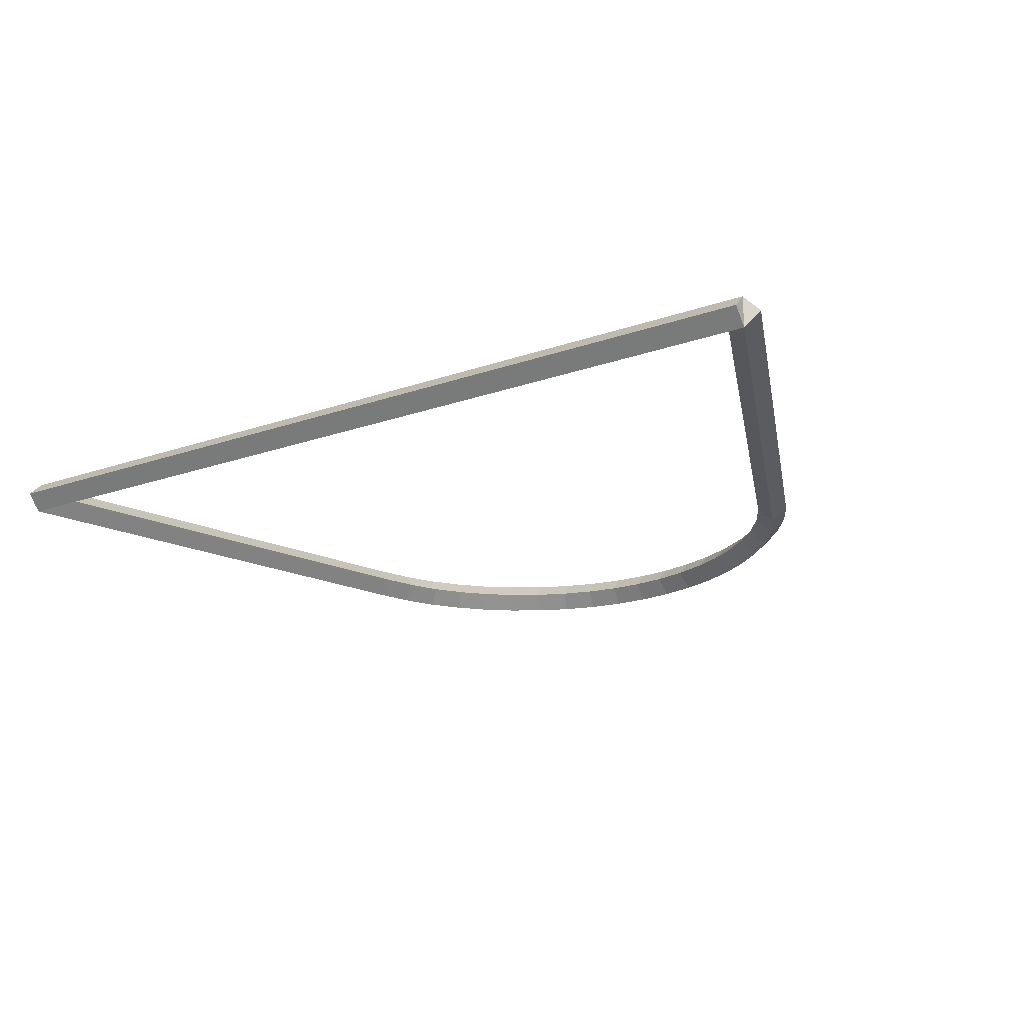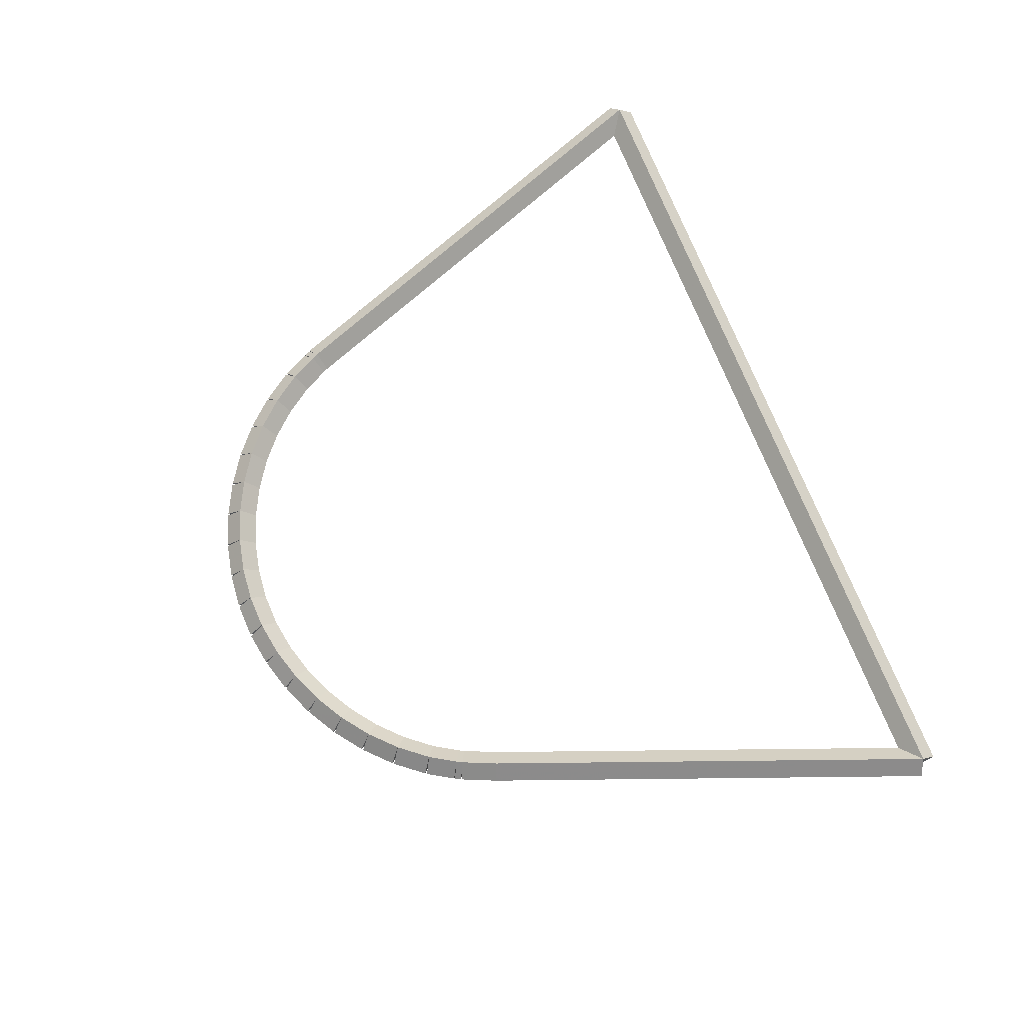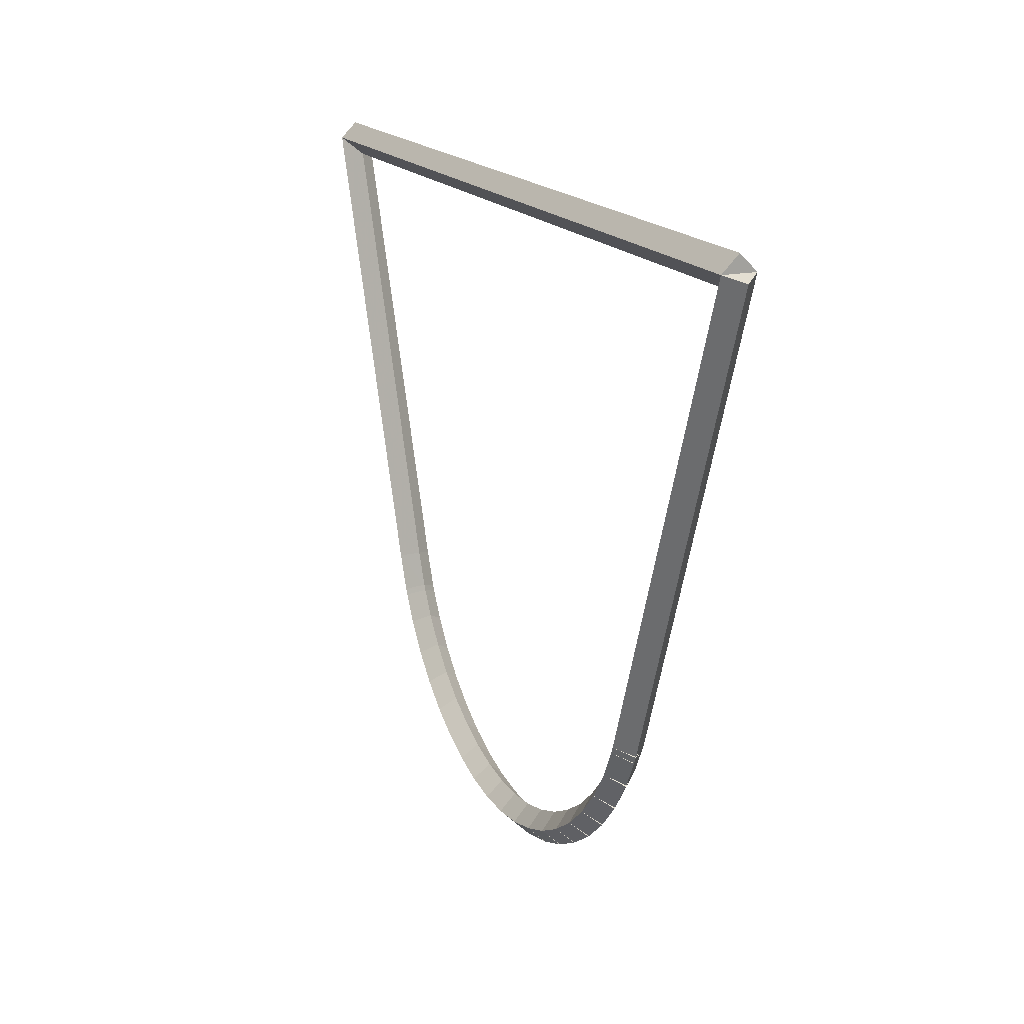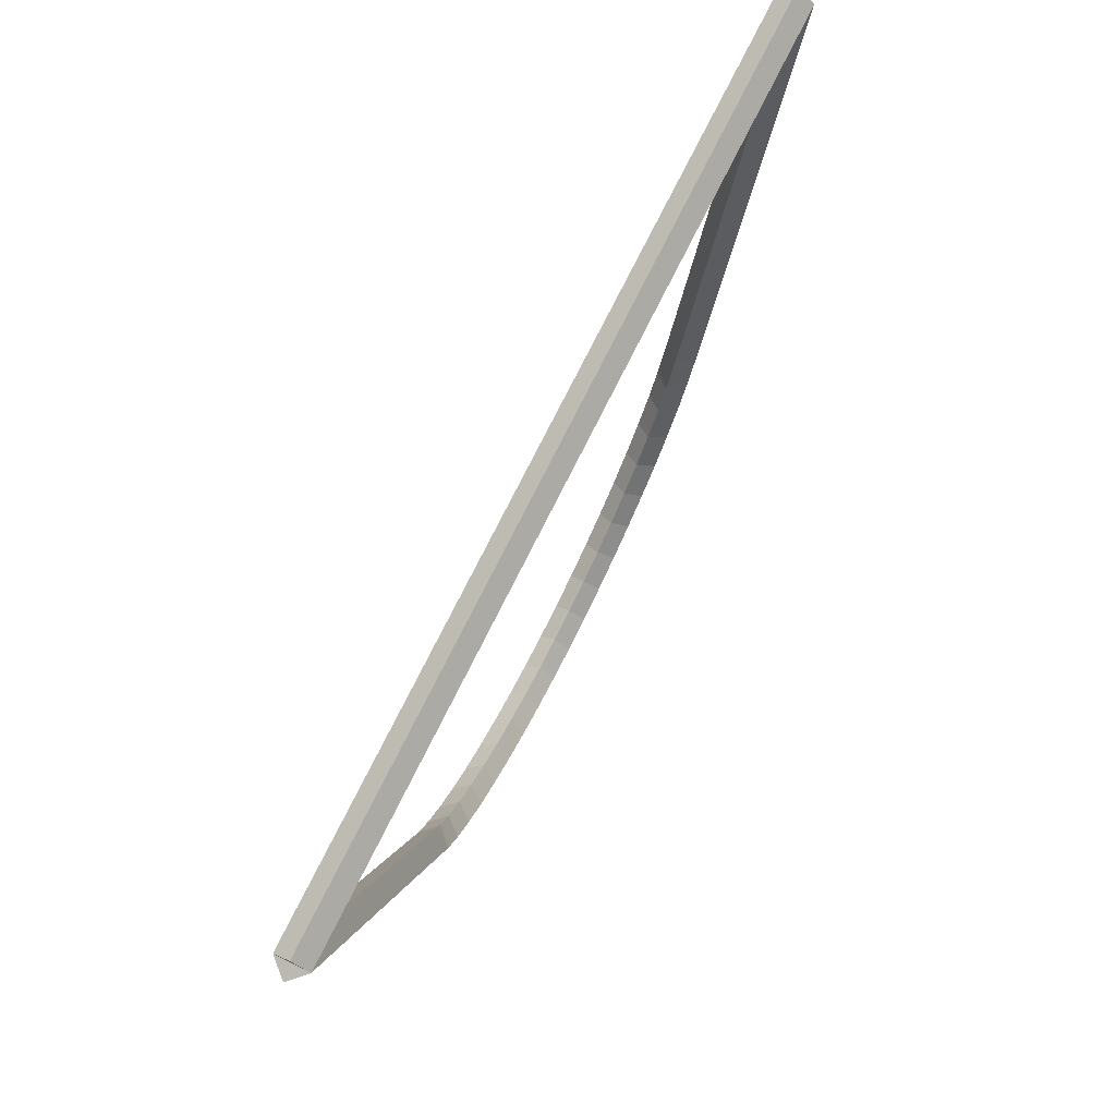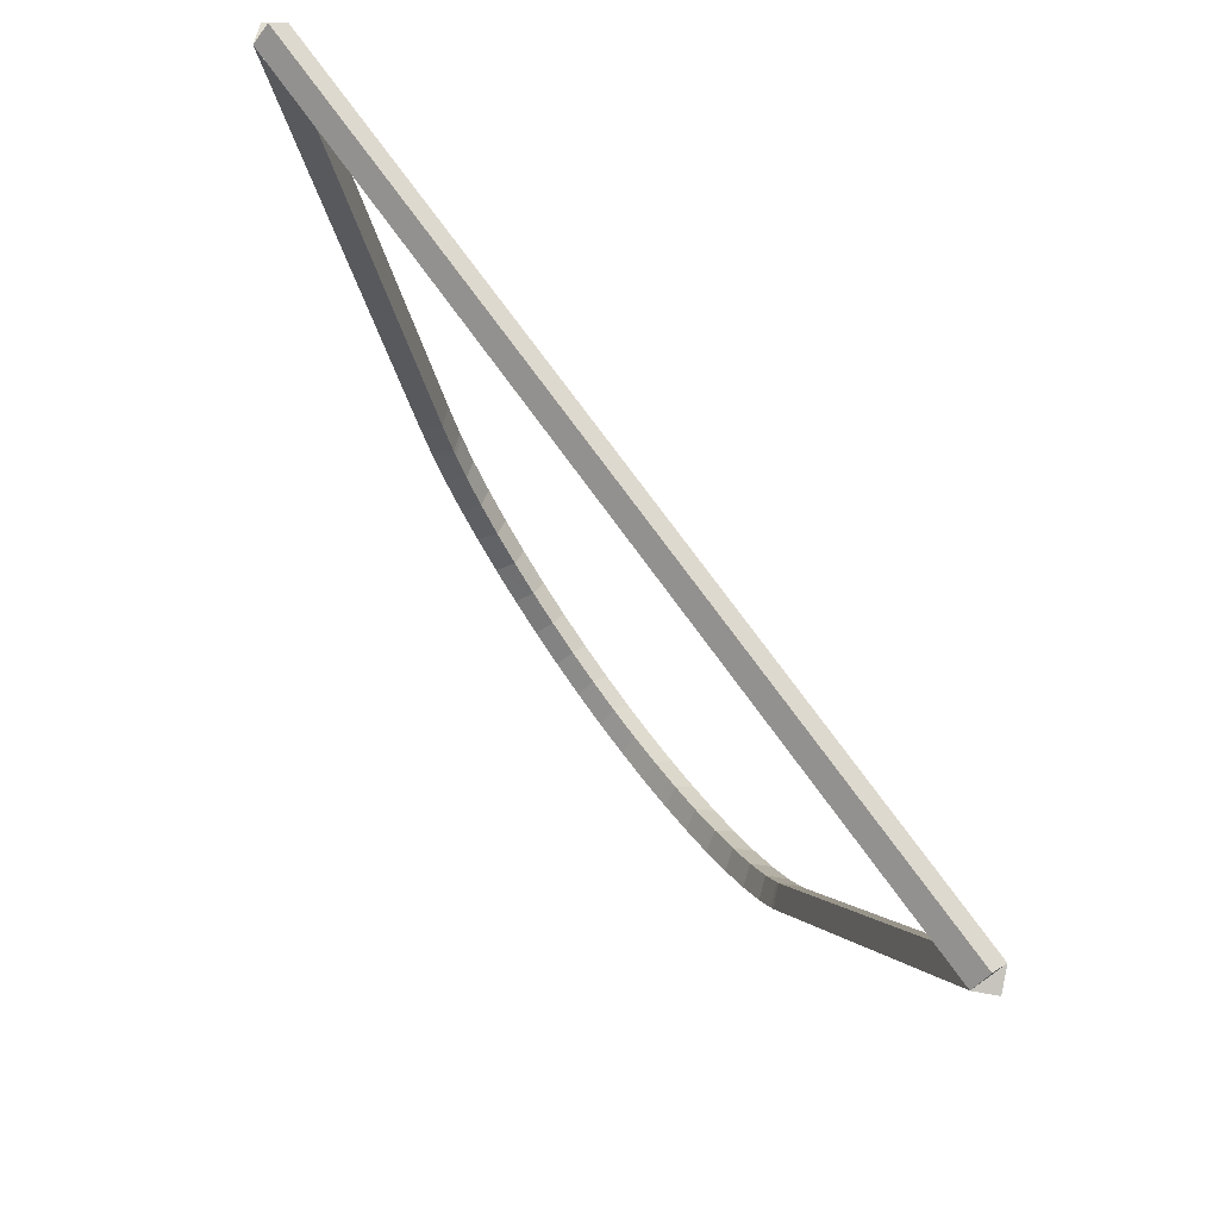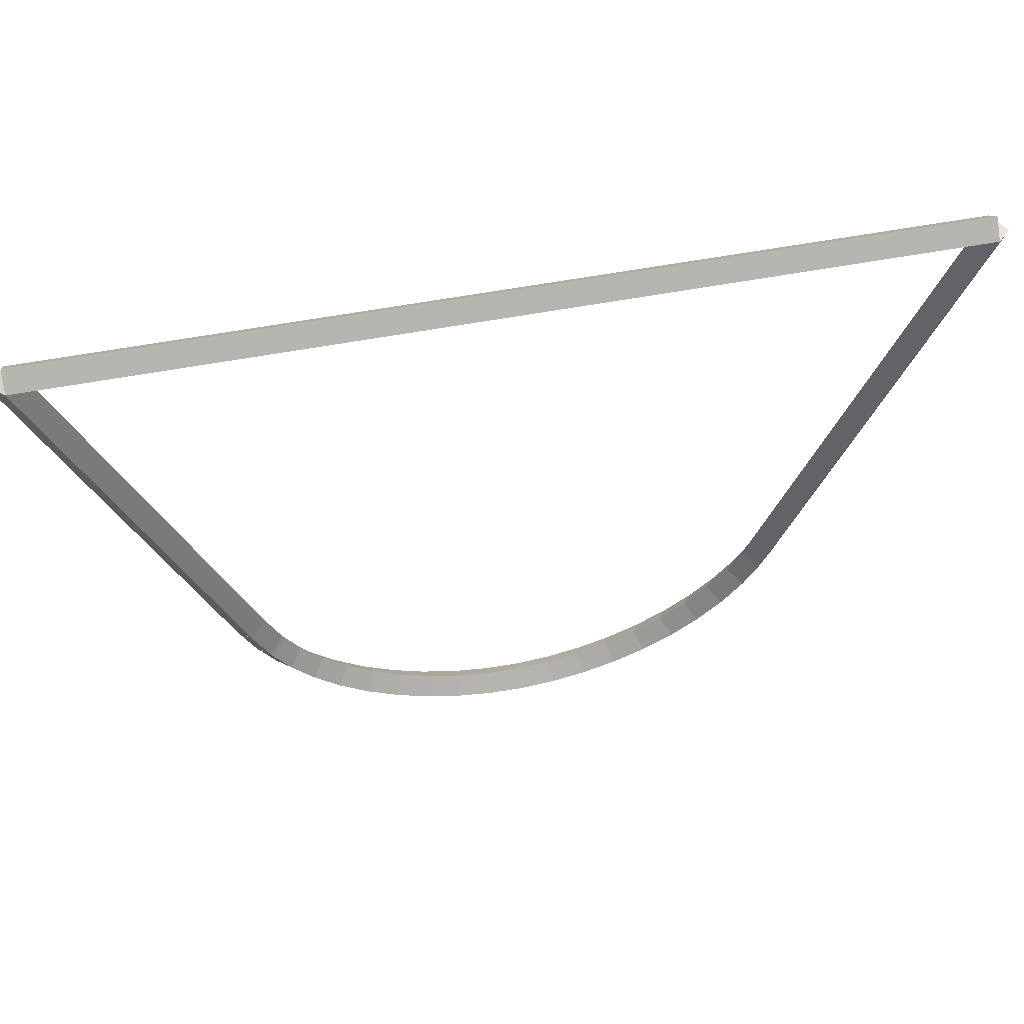
<metadata>
{"format":"obj","ext":"obj","renderer":"f3d","projection":"perspective","resolution":1024,"background":"white","views":[{"elev":-21.6,"azim":-148.8,"up":"+Z"},{"elev":71.1,"azim":68.6,"up":"+Z"},{"elev":17.1,"azim":-113.5,"up":"+Y"},{"elev":75.1,"azim":-63.5,"up":"+Y"},{"elev":72.8,"azim":-125.6,"up":"+Y"},{"elev":54.8,"azim":168.6,"up":"+Y"}]}
</metadata>
<code>
g base_node_445_334_0
v -44.45 7.623 21.28
v -44.45 7.523 21.18
v -44.45 7.623 21.08
v -44.45 7.723 21.18
v -49.92 7.625 21.28
v -49.92 7.525 21.18
v -49.92 7.625 21.08
v -49.92 7.725 21.18
f 1 2 3 4
f 6 2 1 5
f 5 1 4 8
f 6 5 8 7
f 8 4 3 7
f 7 3 2 6
g base_node_445_334_0
v -45.49 4.873 21.28
v -45.58 4.909 21.18
v -45.49 4.873 21.08
v -45.4 4.838 21.18
v -44.45 7.623 21.28
v -44.54 7.659 21.18
v -44.45 7.623 21.08
v -44.35 7.588 21.18
f 9 10 11 12
f 14 10 9 13
f 13 9 12 16
f 14 13 16 15
f 16 12 11 15
f 15 11 10 14
g base_node_445_334_0
v -45.58 4.66 21.28
v -45.67 4.7 21.18
v -45.58 4.66 21.08
v -45.49 4.62 21.18
v -45.49 4.873 21.28
v -45.58 4.913 21.18
v -45.49 4.873 21.08
v -45.4 4.833 21.18
f 17 18 19 20
f 22 18 17 21
f 21 17 20 24
f 22 21 24 23
f 24 20 19 23
f 23 19 18 22
g base_node_445_334_0
v -45.6 4.623 21.28
v -45.69 4.67 21.18
v -45.6 4.623 21.08
v -45.51 4.576 21.18
v -45.58 4.66 21.28
v -45.67 4.706 21.18
v -45.58 4.66 21.08
v -45.49 4.613 21.18
f 25 26 27 28
f 30 26 25 29
f 29 25 28 32
f 30 29 32 31
f 32 28 27 31
f 31 27 26 30
g base_node_445_334_0
v -45.7 4.459 21.28
v -45.79 4.511 21.18
v -45.7 4.459 21.08
v -45.62 4.407 21.18
v -45.6 4.623 21.28
v -45.69 4.675 21.18
v -45.6 4.623 21.08
v -45.52 4.571 21.18
f 33 34 35 36
f 38 34 33 37
f 37 33 36 40
f 38 37 40 39
f 40 36 35 39
f 39 35 34 38
g base_node_445_334_0
v -45.84 4.282 21.28
v -45.92 4.345 21.18
v -45.84 4.282 21.08
v -45.76 4.22 21.18
v -45.7 4.459 21.28
v -45.78 4.521 21.18
v -45.7 4.459 21.08
v -45.62 4.397 21.18
f 41 42 43 44
f 46 42 41 45
f 45 41 44 48
f 46 45 48 47
f 48 44 43 47
f 47 43 42 46
g base_node_445_334_0
v -46 4.126 21.28
v -46.07 4.197 21.18
v -46 4.126 21.08
v -45.93 4.054 21.18
v -45.84 4.282 21.28
v -45.91 4.354 21.18
v -45.84 4.282 21.08
v -45.77 4.21 21.18
f 49 50 51 52
f 54 50 49 53
f 53 49 52 56
f 54 53 56 55
f 56 52 51 55
f 55 51 50 54
g base_node_445_334_0
v -46.18 3.99 21.28
v -46.24 4.07 21.18
v -46.18 3.99 21.08
v -46.12 3.911 21.18
v -46 4.126 21.28
v -46.06 4.205 21.18
v -46 4.126 21.08
v -45.94 4.046 21.18
f 57 58 59 60
f 62 58 57 61
f 61 57 60 64
f 62 61 64 63
f 64 60 59 63
f 63 59 58 62
g base_node_445_334_0
v -46.38 3.878 21.28
v -46.43 3.965 21.18
v -46.38 3.878 21.08
v -46.33 3.792 21.18
v -46.18 3.99 21.28
v -46.23 4.077 21.18
v -46.18 3.99 21.08
v -46.13 3.904 21.18
f 65 66 67 68
f 70 66 65 69
f 69 65 68 72
f 70 69 72 71
f 72 68 67 71
f 71 67 66 70
g base_node_445_334_0
v -46.58 3.79 21.28
v -46.62 3.882 21.18
v -46.58 3.79 21.08
v -46.54 3.698 21.18
v -46.38 3.878 21.28
v -46.42 3.97 21.18
v -46.38 3.878 21.08
v -46.34 3.786 21.18
f 73 74 75 76
f 78 74 73 77
f 77 73 76 80
f 78 77 80 79
f 80 76 75 79
f 79 75 74 78
g base_node_445_334_0
v -46.79 3.727 21.28
v -46.82 3.823 21.18
v -46.79 3.727 21.08
v -46.76 3.632 21.18
v -46.58 3.79 21.28
v -46.61 3.886 21.18
v -46.58 3.79 21.08
v -46.55 3.694 21.18
f 81 82 83 84
f 86 82 81 85
f 85 81 84 88
f 86 85 88 87
f 88 84 83 87
f 87 83 82 86
g base_node_445_334_0
v -47.01 3.691 21.28
v -47.03 3.79 21.18
v -47.01 3.691 21.08
v -46.99 3.593 21.18
v -46.79 3.727 21.28
v -46.81 3.826 21.18
v -46.79 3.727 21.08
v -46.78 3.629 21.18
f 89 90 91 92
f 94 90 89 93
f 93 89 92 96
f 94 93 96 95
f 96 92 91 95
f 95 91 90 94
g base_node_445_334_0
v -47.23 3.683 21.28
v -47.24 3.783 21.18
v -47.23 3.683 21.08
v -47.23 3.583 21.18
v -47.01 3.691 21.28
v -47.02 3.791 21.18
v -47.01 3.691 21.08
v -47.01 3.591 21.18
f 97 98 99 100
f 102 98 97 101
f 101 97 100 104
f 102 101 104 103
f 104 100 99 103
f 103 99 98 102
g base_node_445_334_0
v -47.45 3.703 21.28
v -47.44 3.803 21.18
v -47.45 3.703 21.08
v -47.46 3.604 21.18
v -47.23 3.683 21.28
v -47.22 3.783 21.18
v -47.23 3.683 21.08
v -47.24 3.583 21.18
f 105 106 107 108
f 110 106 105 109
f 109 105 108 112
f 110 109 112 111
f 112 108 107 111
f 111 107 106 110
g base_node_445_334_0
v -47.67 3.751 21.28
v -47.65 3.848 21.18
v -47.67 3.751 21.08
v -47.69 3.653 21.18
v -47.45 3.703 21.28
v -47.43 3.801 21.18
v -47.45 3.703 21.08
v -47.47 3.605 21.18
f 113 114 115 116
f 118 114 113 117
f 117 113 116 120
f 118 117 120 119
f 120 116 115 119
f 119 115 114 118
g base_node_445_334_0
v -47.88 3.824 21.28
v -47.84 3.918 21.18
v -47.88 3.824 21.08
v -47.91 3.73 21.18
v -47.67 3.751 21.28
v -47.63 3.845 21.18
v -47.67 3.751 21.08
v -47.7 3.656 21.18
f 121 122 123 124
f 126 122 121 125
f 125 121 124 128
f 126 125 128 127
f 128 124 123 127
f 127 123 122 126
g base_node_445_334_0
v -48.08 3.922 21.28
v -48.03 4.012 21.18
v -48.08 3.922 21.08
v -48.12 3.833 21.18
v -47.88 3.824 21.28
v -47.83 3.914 21.18
v -47.88 3.824 21.08
v -47.92 3.734 21.18
f 129 130 131 132
f 134 130 129 133
f 133 129 132 136
f 134 133 136 135
f 136 132 131 135
f 135 131 130 134
g base_node_445_334_0
v -48.26 4.044 21.28
v -48.21 4.128 21.18
v -48.26 4.044 21.08
v -48.32 3.96 21.18
v -48.08 3.922 21.28
v -48.02 4.006 21.18
v -48.08 3.922 21.08
v -48.13 3.838 21.18
f 137 138 139 140
f 142 138 137 141
f 141 137 140 144
f 142 141 144 143
f 144 140 139 143
f 143 139 138 142
g base_node_445_334_0
v -48.44 4.188 21.28
v -48.37 4.265 21.18
v -48.44 4.188 21.08
v -48.5 4.112 21.18
v -48.26 4.044 21.28
v -48.2 4.121 21.18
v -48.26 4.044 21.08
v -48.33 3.968 21.18
f 145 146 147 148
f 150 146 145 149
f 149 145 148 152
f 150 149 152 151
f 152 148 147 151
f 151 147 146 150
g base_node_445_334_0
v -48.59 4.354 21.28
v -48.52 4.422 21.18
v -48.59 4.354 21.08
v -48.66 4.286 21.18
v -48.44 4.188 21.28
v -48.36 4.256 21.18
v -48.44 4.188 21.08
v -48.51 4.12 21.18
f 153 154 155 156
f 158 154 153 157
f 157 153 156 160
f 158 157 160 159
f 160 156 155 159
f 159 155 154 158
g base_node_445_334_0
v -48.72 4.539 21.28
v -48.64 4.597 21.18
v -48.72 4.539 21.08
v -48.8 4.48 21.18
v -48.59 4.354 21.28
v -48.51 4.412 21.18
v -48.59 4.354 21.08
v -48.67 4.296 21.18
f 161 162 163 164
f 166 162 161 165
f 165 161 164 168
f 166 165 168 167
f 168 164 163 167
f 167 163 162 166
g base_node_445_334_0
v -48.81 4.708 21.28
v -48.72 4.755 21.18
v -48.81 4.708 21.08
v -48.9 4.661 21.18
v -48.72 4.539 21.28
v -48.63 4.585 21.18
v -48.72 4.539 21.08
v -48.81 4.492 21.18
f 169 170 171 172
f 174 170 169 173
f 173 169 172 176
f 174 173 176 175
f 176 172 171 175
f 175 171 170 174
g base_node_445_334_0
v -48.83 4.747 21.28
v -48.74 4.789 21.18
v -48.83 4.747 21.08
v -48.92 4.705 21.18
v -48.81 4.708 21.28
v -48.72 4.75 21.18
v -48.81 4.708 21.08
v -48.9 4.666 21.18
f 177 178 179 180
f 182 178 177 181
f 181 177 180 184
f 182 181 184 183
f 184 180 179 183
f 183 179 178 182
g base_node_445_334_0
v -49.92 7.625 21.28
v -49.83 7.661 21.18
v -49.92 7.625 21.08
v -50.02 7.59 21.18
v -48.83 4.747 21.28
v -48.74 4.782 21.18
v -48.83 4.747 21.08
v -48.92 4.711 21.18
f 185 186 187 188
f 190 186 185 189
f 189 185 188 192
f 190 189 192 191
f 192 188 187 191
f 191 187 186 190

</code>
